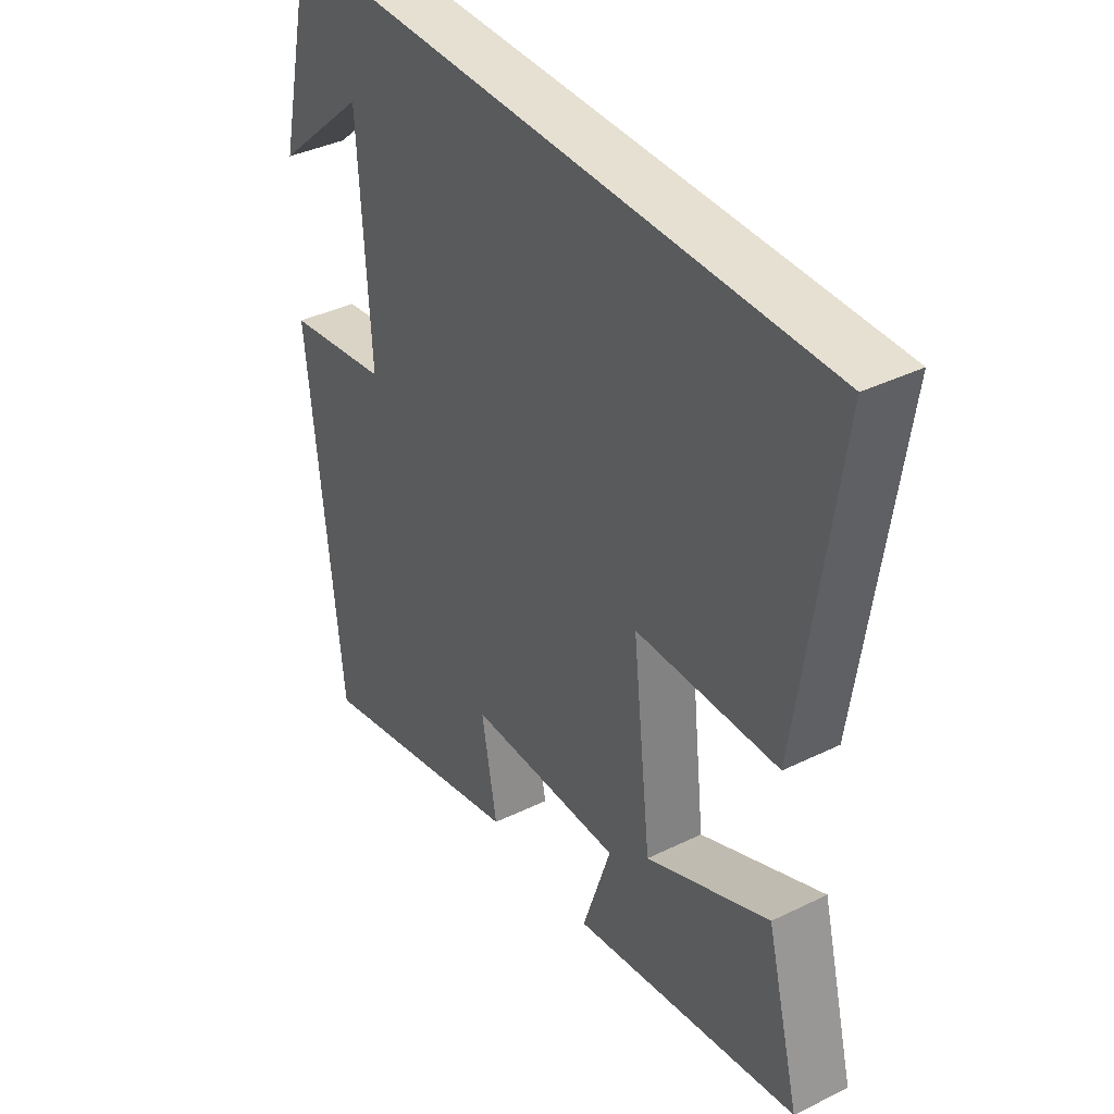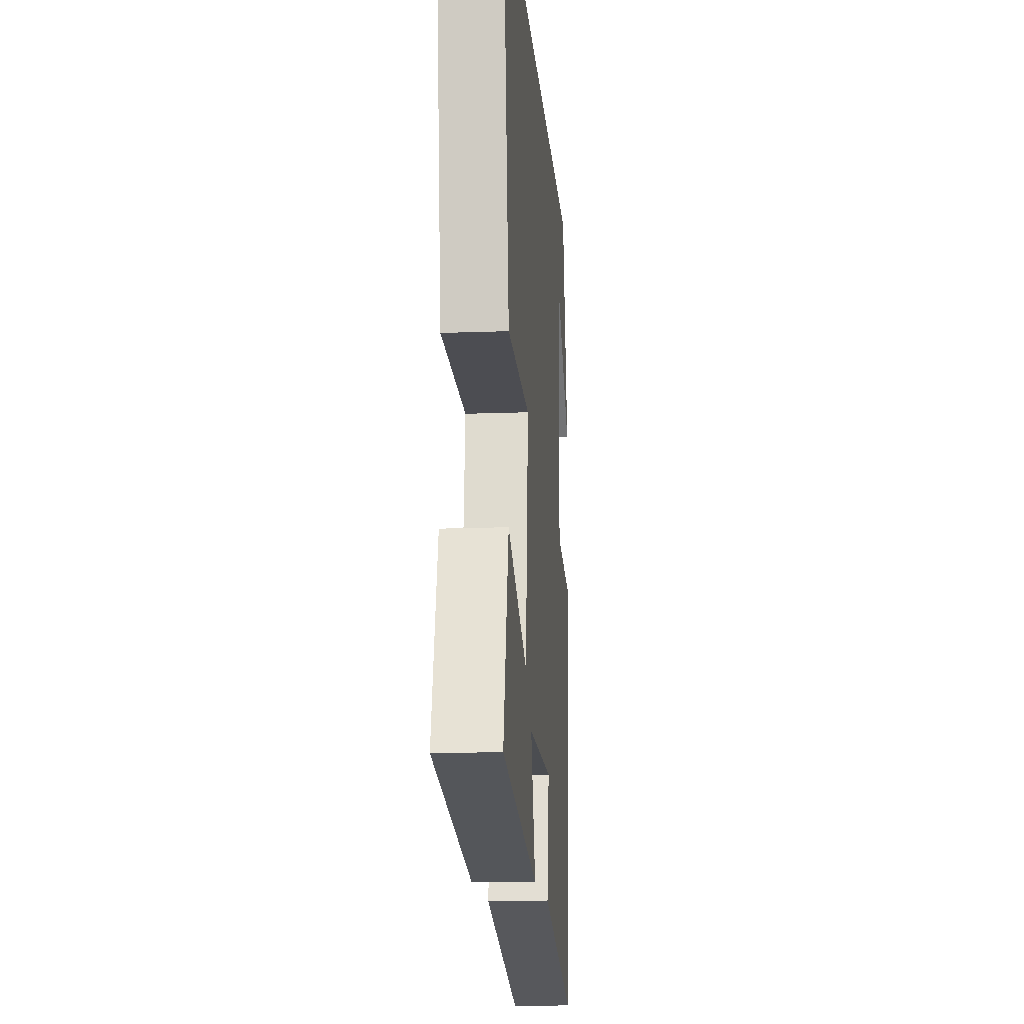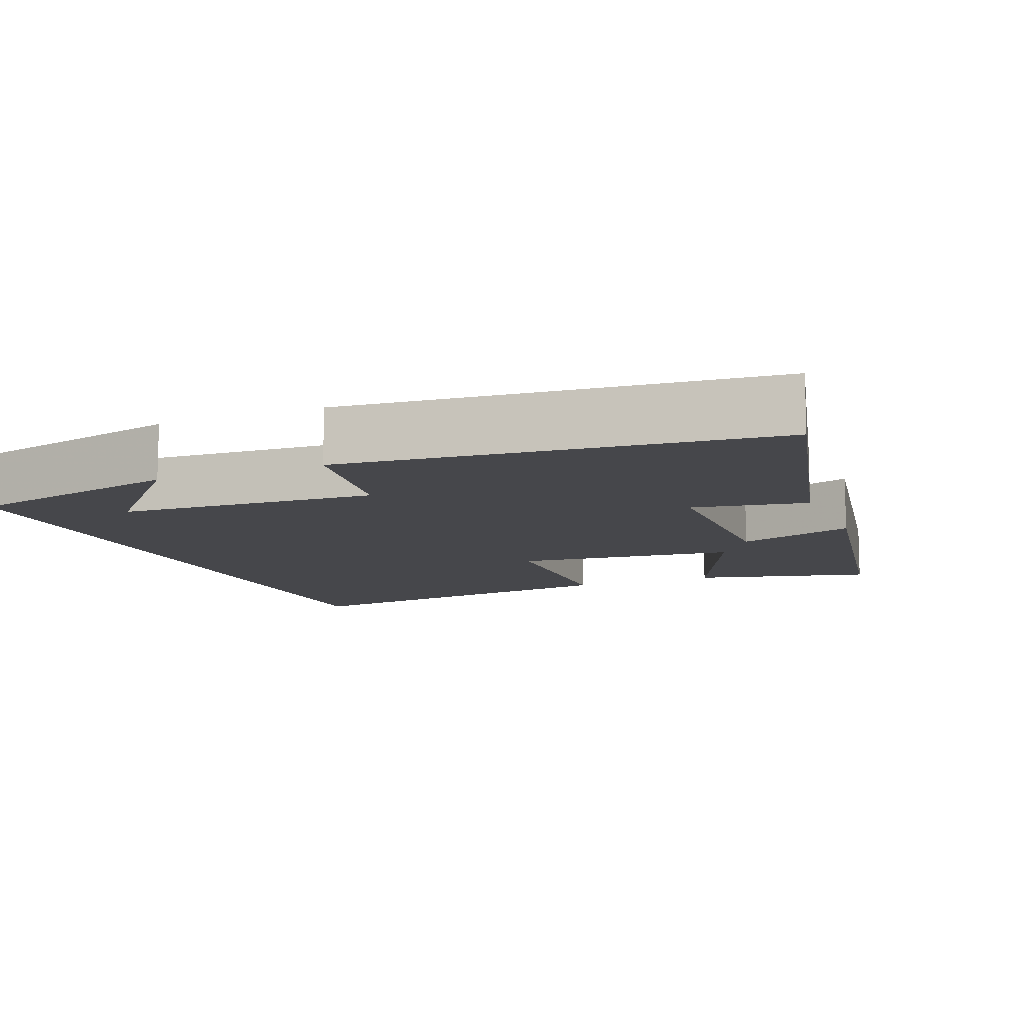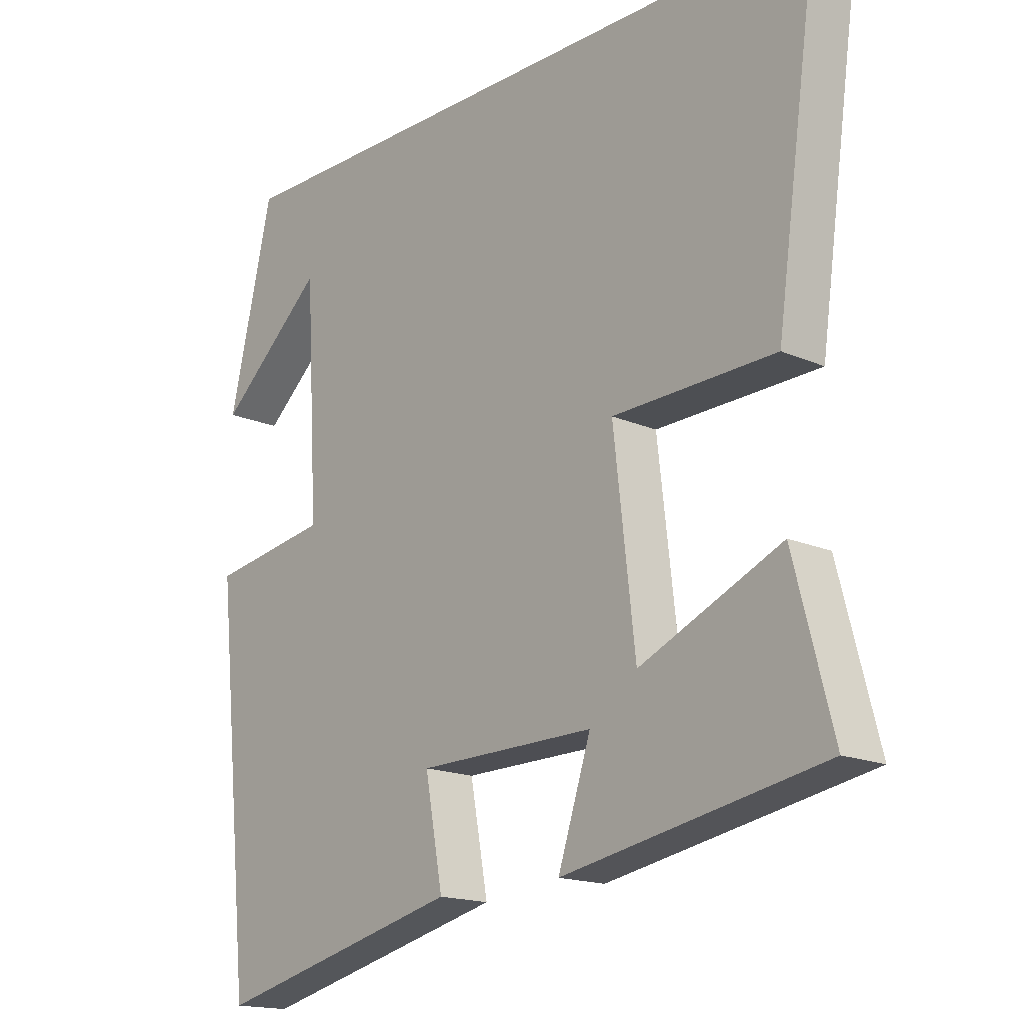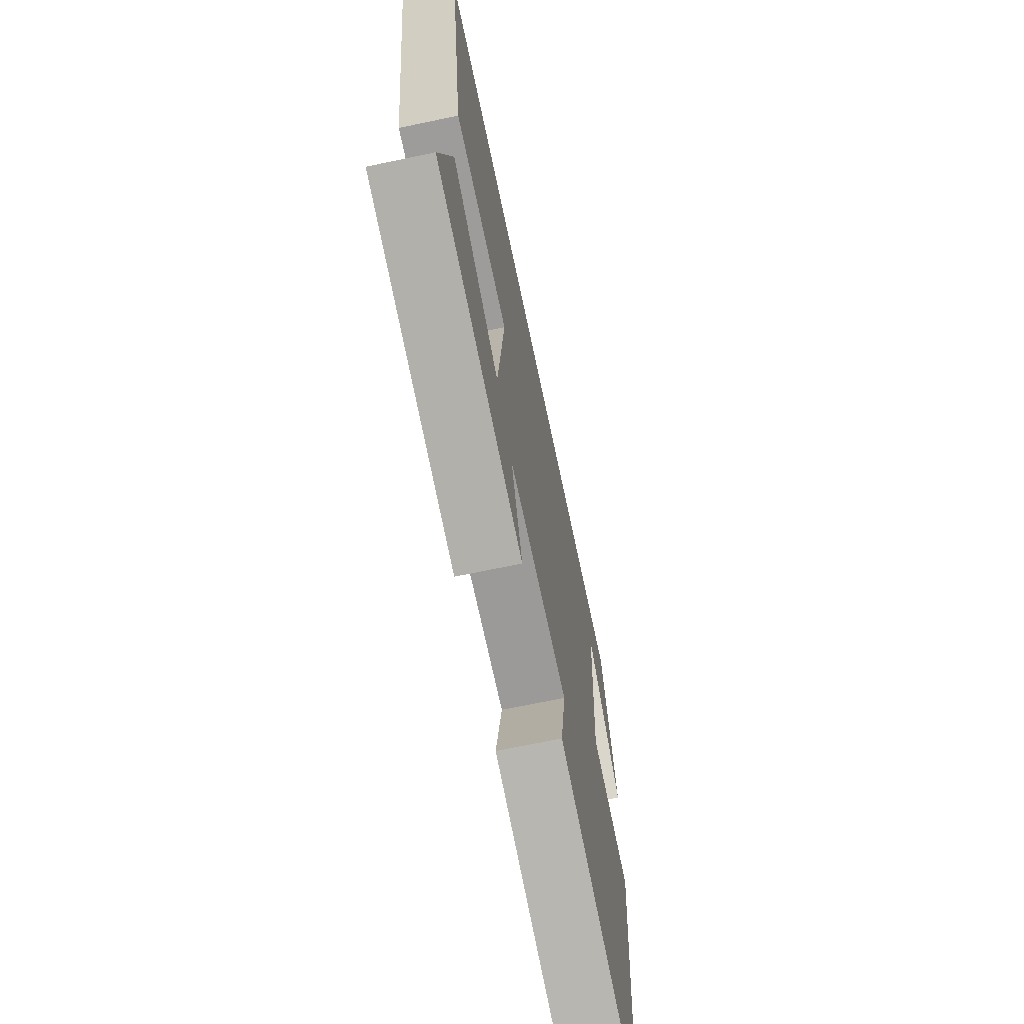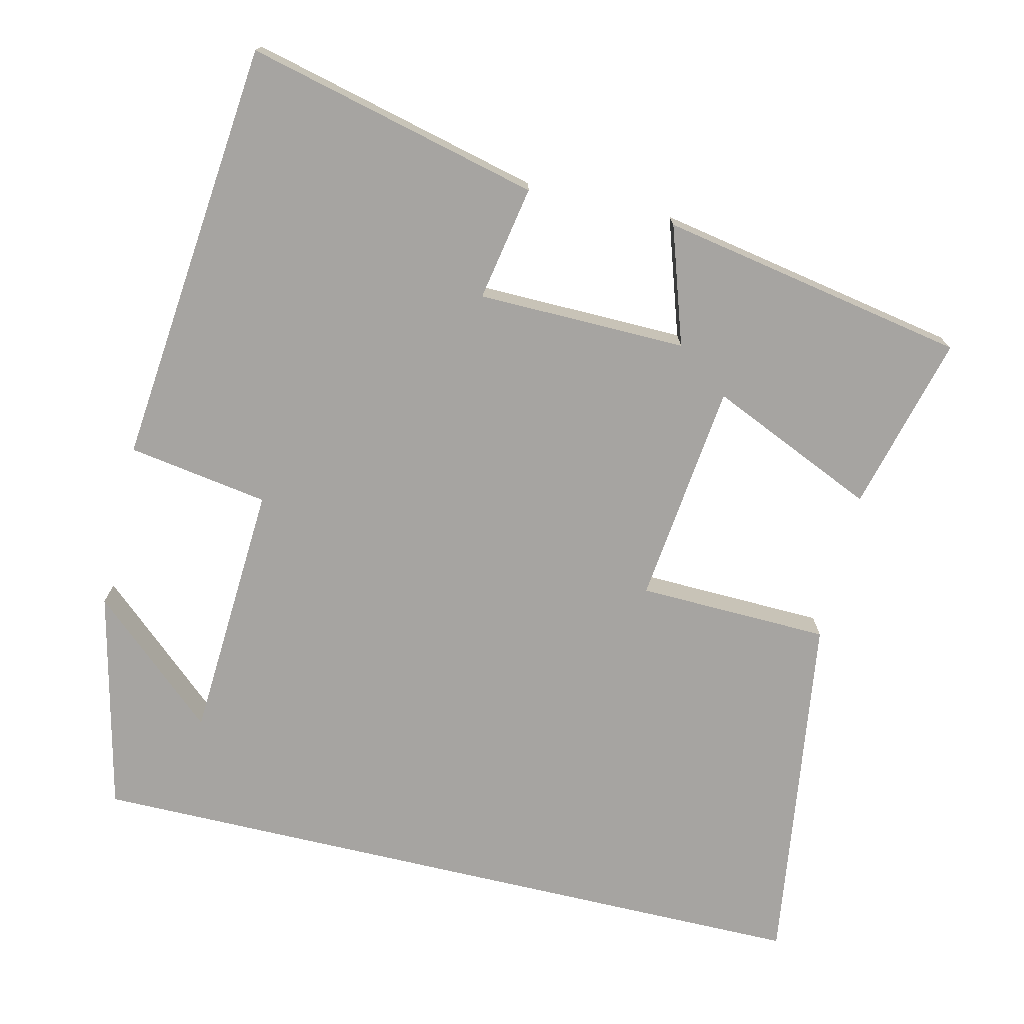
<metadata>
{"format":"obj","ext":"obj","renderer":"f3d","projection":"perspective","resolution":1024,"background":"white","views":[{"elev":38.3,"azim":-121.8,"up":"+Z"},{"elev":-14.9,"azim":-85.3,"up":"+Z"},{"elev":-10.7,"azim":112.3,"up":"+Y"},{"elev":-16.7,"azim":-131.7,"up":"+Z"},{"elev":-68.7,"azim":-78.1,"up":"+Z"},{"elev":-73.5,"azim":166.7,"up":"+Y"}]}
</metadata>
<code>
v 0.431 0.07 0.5
v 0.5 0.07 0.203
v 0.332 0.07 0.353
v 0.312 0.07 0.005
v 0.5 0.07 -0.025
v 0.442 0.07 -0.596
v 0.05 0.07 -0.5
v 0.078 0.07 -0.346
v -0.202 0.07 -0.342
v -0.15 0.07 -0.5
v -0.561 0.07 -0.424
v -0.5 0.07 -0.188
v -0.277 0.07 -0.287
v -0.243 0.07 0.011
v -0.5 0.07 0.018
v -0.568 0.07 0.5
v 0.431 0 0.5
v 0.5 0 0.203
v 0.332 0 0.353
v 0.312 0 0.005
v 0.5 0 -0.025
v 0.442 0 -0.596
v 0.05 0 -0.5
v 0.078 0 -0.346
v -0.202 0 -0.342
v -0.15 0 -0.5
v -0.561 0 -0.424
v -0.5 0 -0.188
v -0.277 0 -0.287
v -0.243 0 0.011
v -0.5 0 0.018
v -0.568 0 0.5
f 14 15 16 1
f 13 14 1
f 11 12 13
f 10 11 13
f 9 10 13
f 8 9 13
f 6 7 8
f 5 6 8
f 4 5 8
f 3 4 8 13
f 1 2 3
f 1 3 13
f 17 32 31 30
f 17 30 29
f 29 28 27
f 29 27 26
f 29 26 25
f 29 25 24
f 24 23 22
f 24 22 21
f 24 21 20
f 29 24 20 19
f 19 18 17
f 29 19 17
f 1 17 18 2
f 2 18 19 3
f 3 19 20 4
f 4 20 21 5
f 5 21 22 6
f 6 22 23 7
f 7 23 24 8
f 8 24 25 9
f 9 25 26 10
f 10 26 27 11
f 11 27 28 12
f 12 28 29 13
f 13 29 30 14
f 14 30 31 15
f 15 31 32 16
f 16 32 17 1

</code>
